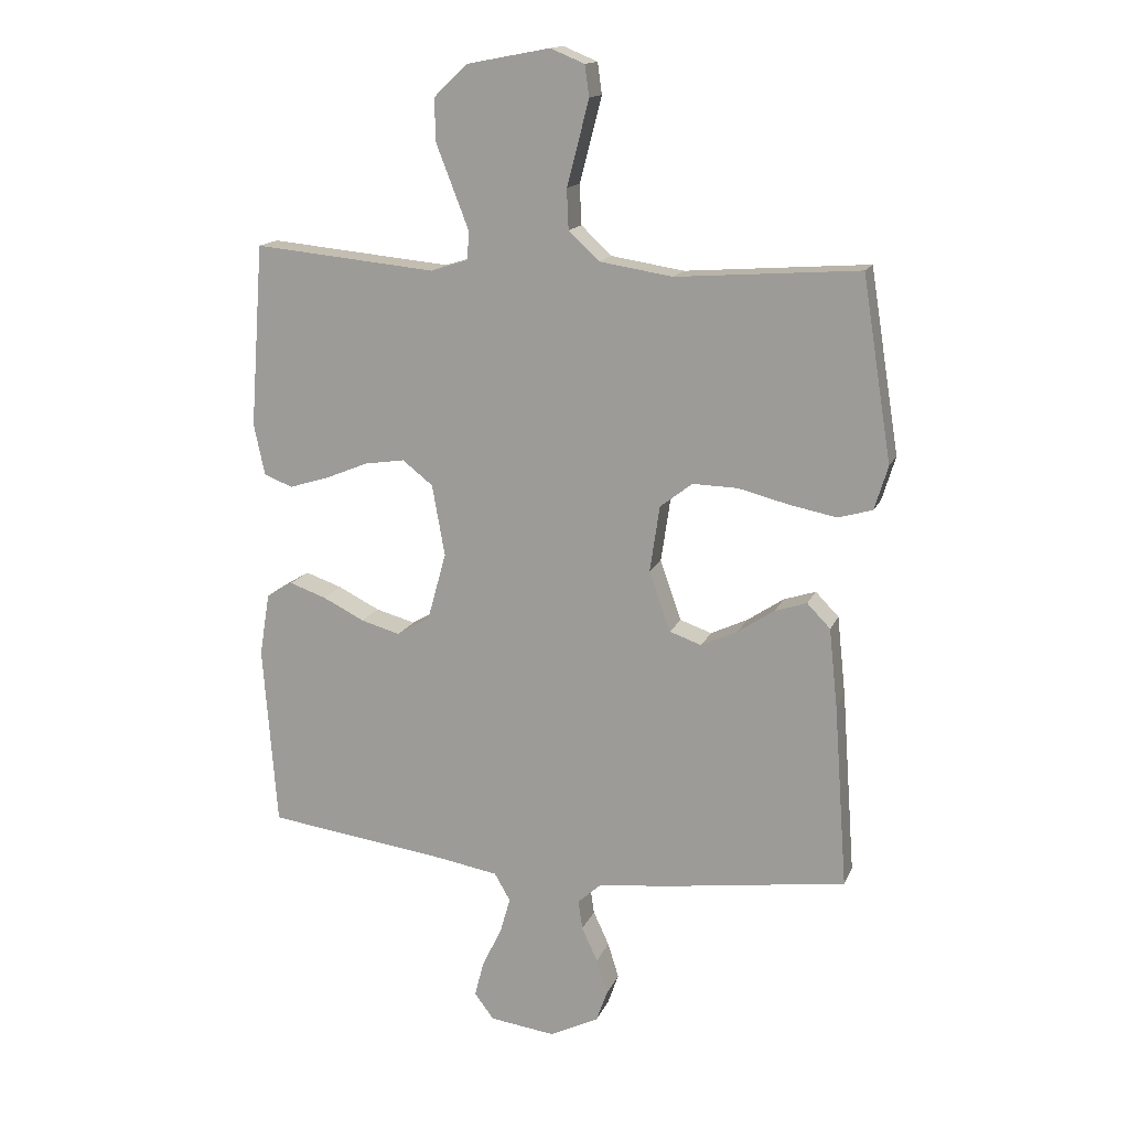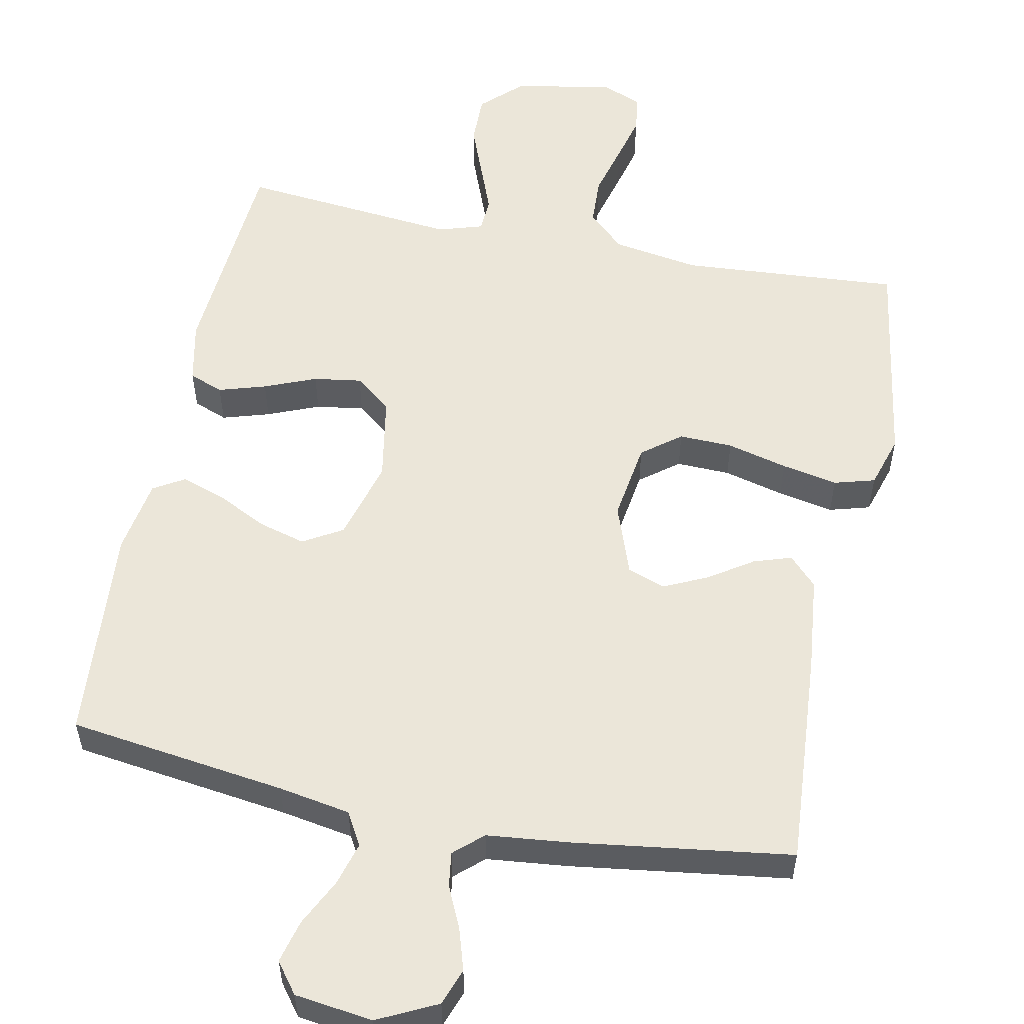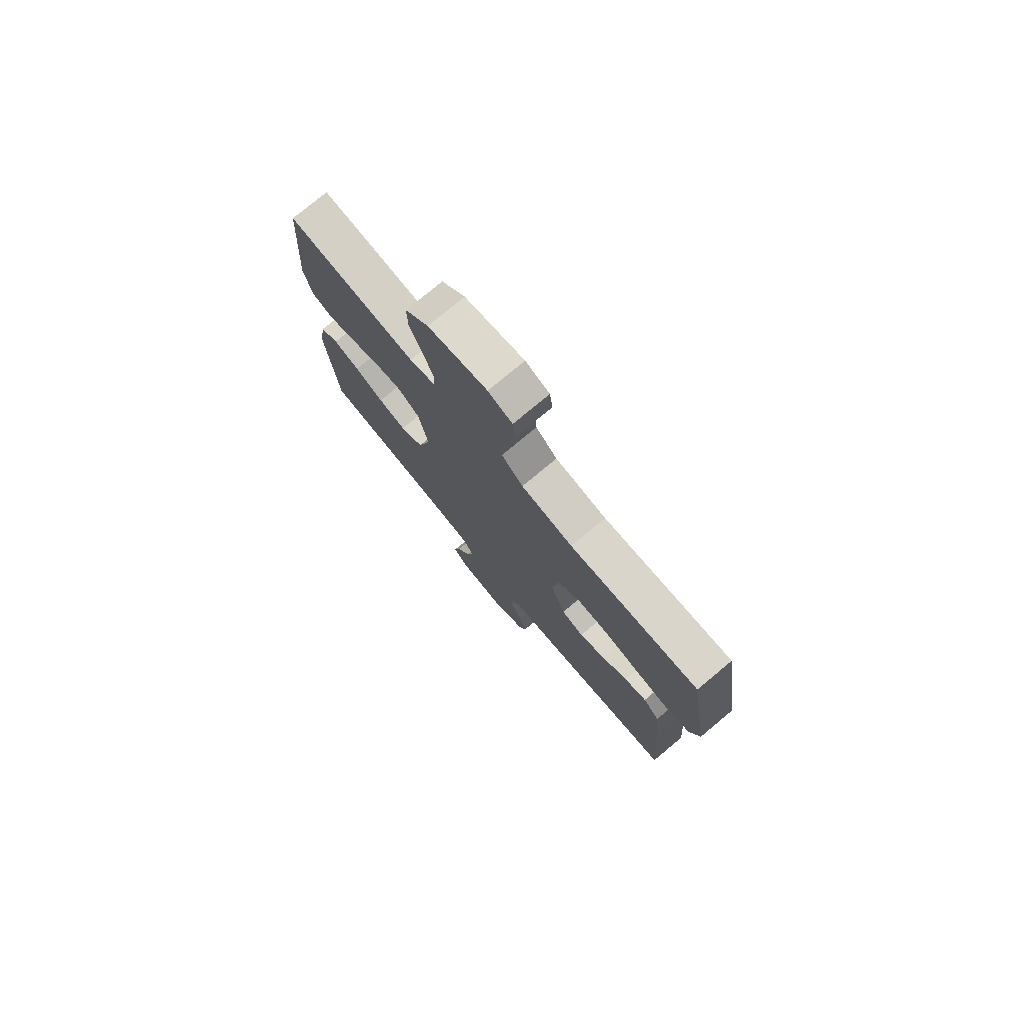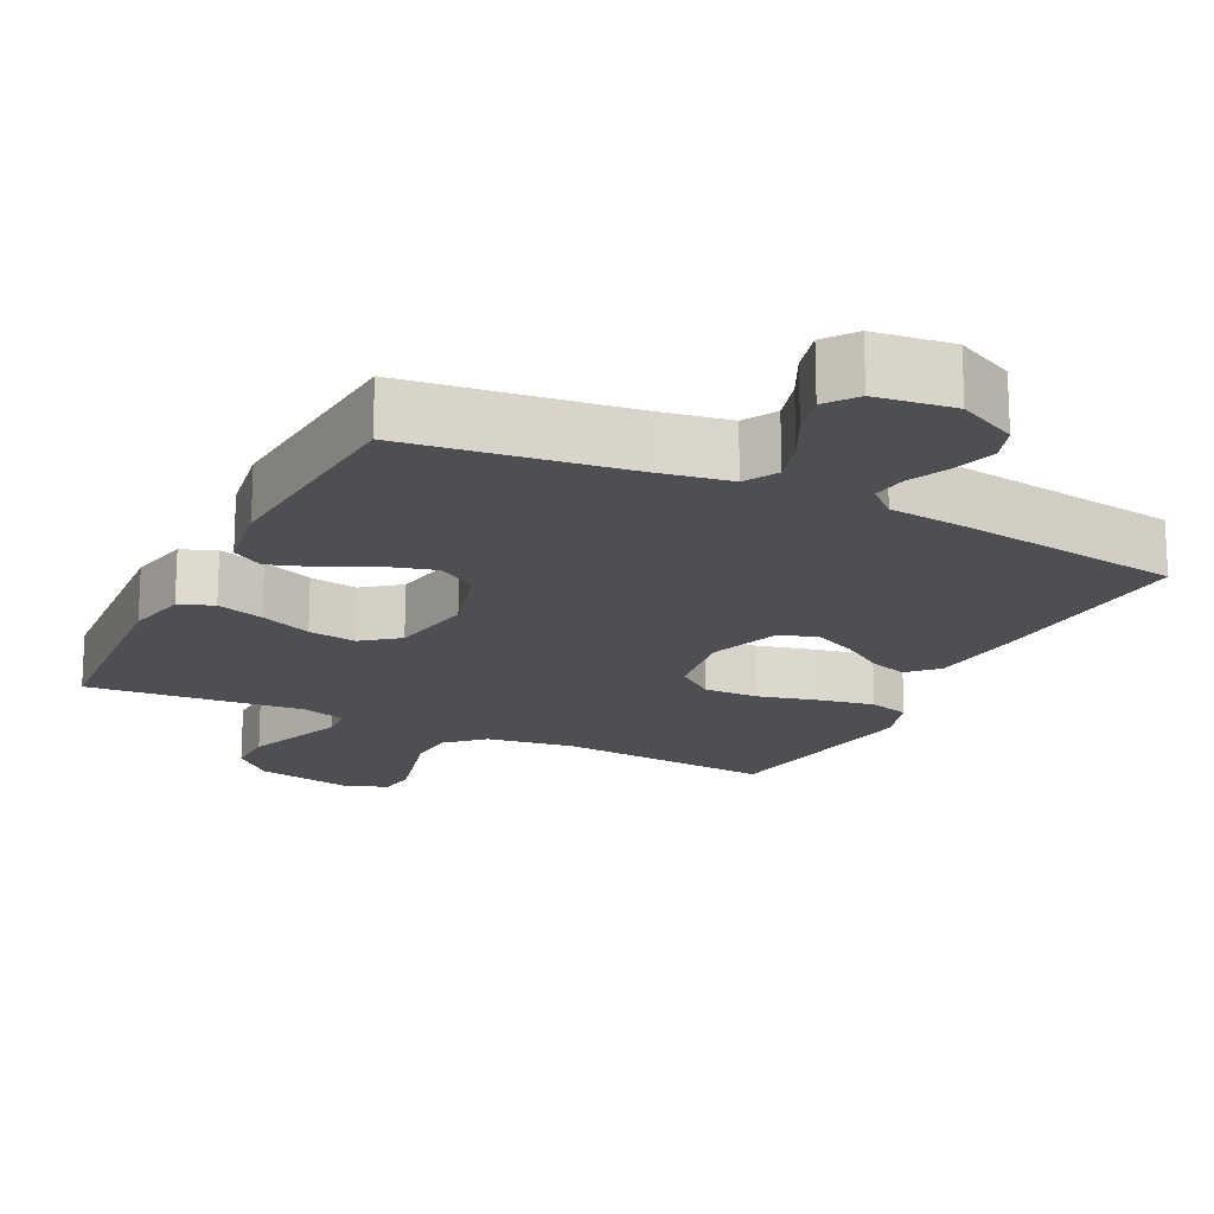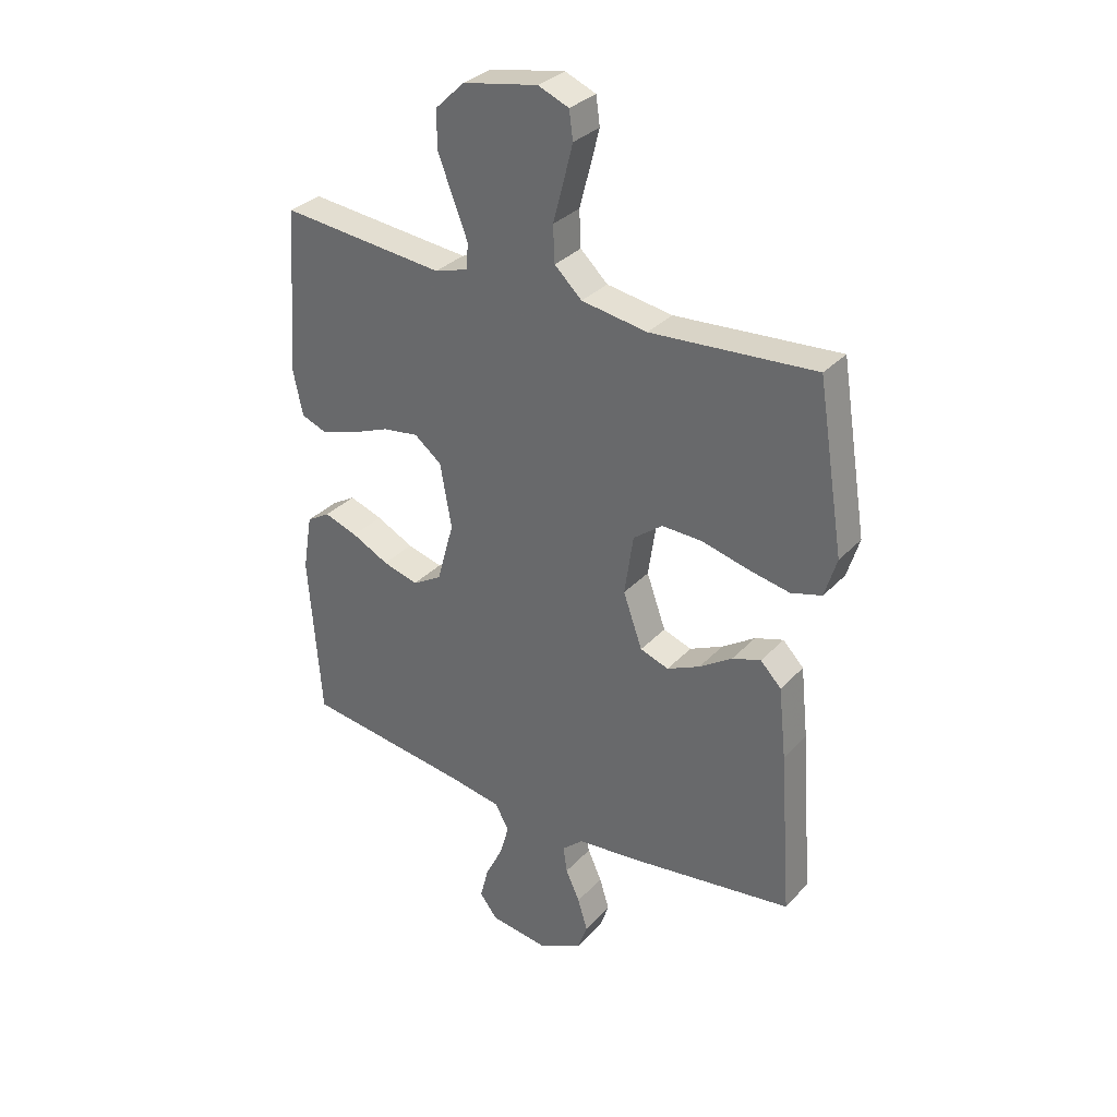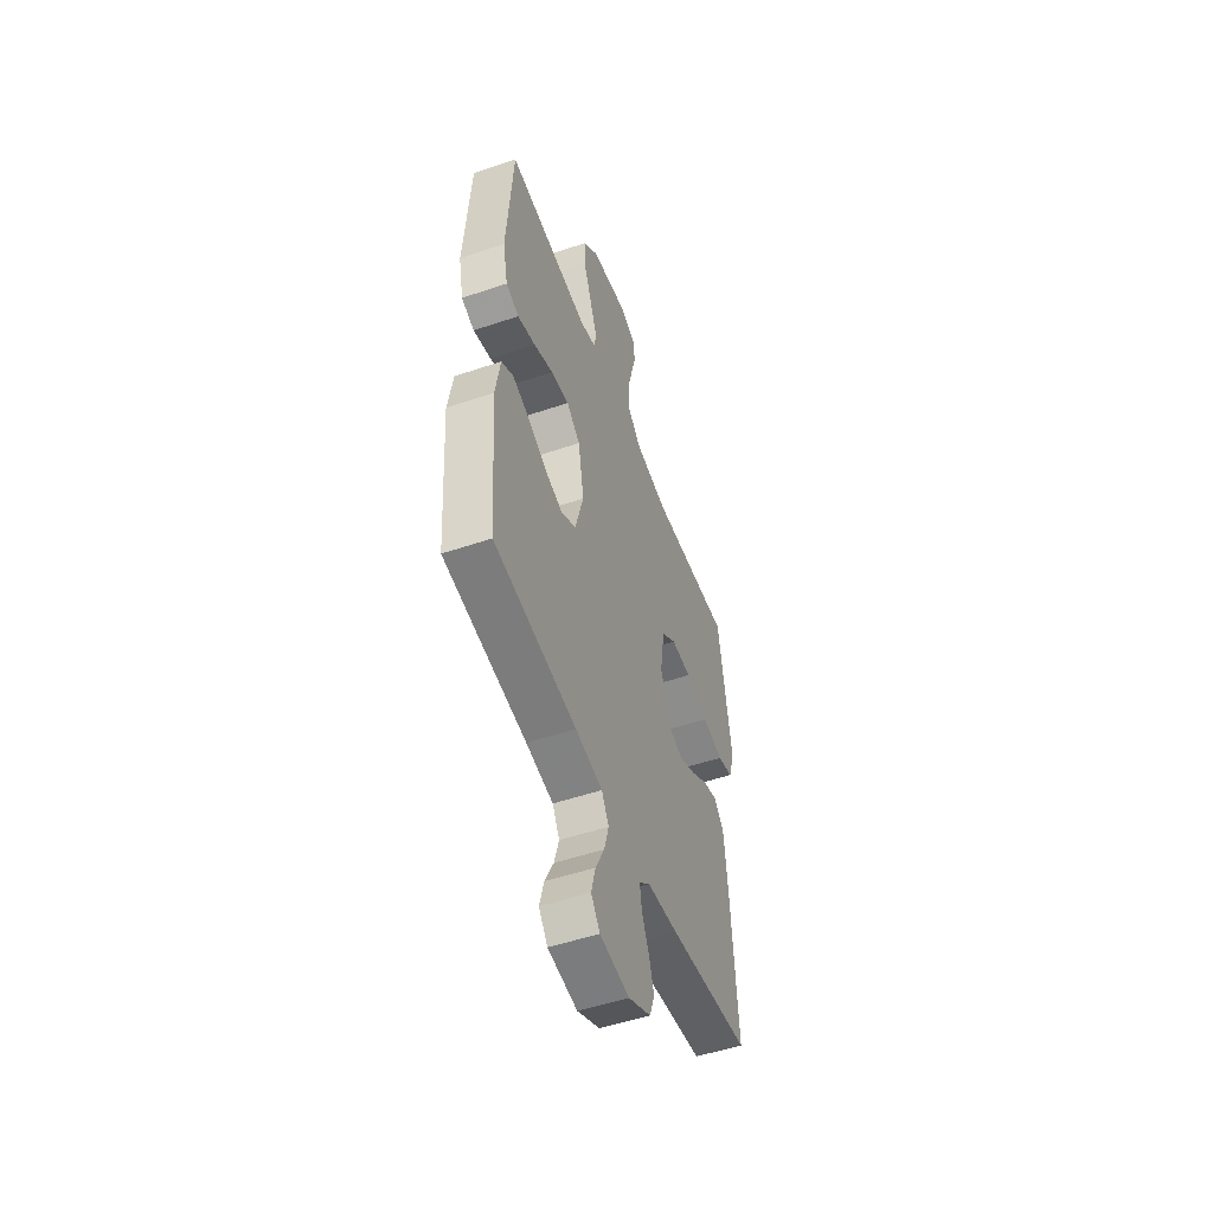
<metadata>
{"format":"obj","ext":"obj","renderer":"f3d","projection":"perspective","resolution":1024,"background":"white","views":[{"elev":15.1,"azim":-162.8,"up":"+Z"},{"elev":55.6,"azim":-168.5,"up":"+Y"},{"elev":77.1,"azim":-129.8,"up":"+Z"},{"elev":-18.0,"azim":153.6,"up":"+Y"},{"elev":32.2,"azim":-144.9,"up":"+Z"},{"elev":-51.9,"azim":110.1,"up":"+Z"}]}
</metadata>
<code>
v 0.5 0.07 -0.5
v 0.2 0.07 -0.54
v 0.101 0.07 -0.557
v 0.075 0.07 -0.602
v 0.092 0.07 -0.662
v 0.124 0.07 -0.727
v 0.139 0.07 -0.786
v 0.107 0.07 -0.828
v 0 0.07 -0.842
v -0.081 0.07 -0.802
v -0.099 0.07 -0.751
v -0.081 0.07 -0.693
v -0.055 0.07 -0.637
v -0.048 0.07 -0.589
v -0.087 0.07 -0.554
v -0.2 0.07 -0.542
v -0.5 0.07 -0.5
v -0.478 0.07 -0.2
v -0.464 0.07 -0.07
v -0.426 0.07 -0.031
v -0.374 0.07 -0.048
v -0.314 0.07 -0.088
v -0.254 0.07 -0.116
v -0.202 0.07 -0.098
v -0.167 0.07 0
v -0.183 0.07 0.109
v -0.236 0.07 0.15
v -0.31 0.07 0.148
v -0.393 0.07 0.127
v -0.47 0.07 0.112
v -0.526 0.07 0.128
v -0.548 0.07 0.2
v -0.5 0.07 0.5
v -0.2 0.07 0.478
v -0.08 0.07 0.497
v -0.03 0.07 0.544
v -0.027 0.07 0.61
v -0.046 0.07 0.682
v -0.063 0.07 0.749
v -0.056 0.07 0.8
v 0 0.07 0.823
v 0.137 0.07 0.797
v 0.191 0.07 0.745
v 0.19 0.07 0.676
v 0.162 0.07 0.604
v 0.136 0.07 0.537
v 0.139 0.07 0.49
v 0.2 0.07 0.471
v 0.5 0.07 0.5
v 0.522 0.07 0.2
v 0.504 0.07 0.115
v 0.457 0.07 0.097
v 0.392 0.07 0.117
v 0.321 0.07 0.146
v 0.255 0.07 0.156
v 0.205 0.07 0.117
v 0.184 0.07 0
v 0.215 0.07 -0.112
v 0.269 0.07 -0.144
v 0.334 0.07 -0.126
v 0.402 0.07 -0.092
v 0.463 0.07 -0.071
v 0.506 0.07 -0.097
v 0.523 0.07 -0.2
v 0.5 0 -0.5
v 0.2 0 -0.54
v 0.101 0 -0.557
v 0.075 0 -0.602
v 0.092 0 -0.662
v 0.124 0 -0.727
v 0.139 0 -0.786
v 0.107 0 -0.828
v 0 0 -0.842
v -0.081 0 -0.802
v -0.099 0 -0.751
v -0.081 0 -0.693
v -0.055 0 -0.637
v -0.048 0 -0.589
v -0.087 0 -0.554
v -0.2 0 -0.542
v -0.5 0 -0.5
v -0.478 0 -0.2
v -0.464 0 -0.07
v -0.426 0 -0.031
v -0.374 0 -0.048
v -0.314 0 -0.088
v -0.254 0 -0.116
v -0.202 0 -0.098
v -0.167 0 0
v -0.183 0 0.109
v -0.236 0 0.15
v -0.31 0 0.148
v -0.393 0 0.127
v -0.47 0 0.112
v -0.526 0 0.128
v -0.548 0 0.2
v -0.5 0 0.5
v -0.2 0 0.478
v -0.08 0 0.497
v -0.03 0 0.544
v -0.027 0 0.61
v -0.046 0 0.682
v -0.063 0 0.749
v -0.056 0 0.8
v 0 0 0.823
v 0.137 0 0.797
v 0.191 0 0.745
v 0.19 0 0.676
v 0.162 0 0.604
v 0.136 0 0.537
v 0.139 0 0.49
v 0.2 0 0.471
v 0.5 0 0.5
v 0.522 0 0.2
v 0.504 0 0.115
v 0.457 0 0.097
v 0.392 0 0.117
v 0.321 0 0.146
v 0.255 0 0.156
v 0.205 0 0.117
v 0.184 0 0
v 0.215 0 -0.112
v 0.269 0 -0.144
v 0.334 0 -0.126
v 0.402 0 -0.092
v 0.463 0 -0.071
v 0.506 0 -0.097
v 0.523 0 -0.2
f 64 1 2
f 63 64 2
f 62 63 2
f 61 62 2
f 60 61 2
f 59 60 2 3
f 58 59 3 4
f 57 58 4
f 56 57 4
f 52 53 54
f 51 52 54
f 50 51 54
f 49 50 54
f 48 49 54
f 47 48 54 55
f 43 44 45
f 42 43 45
f 41 42 45
f 40 41 45
f 39 40 45
f 38 39 45
f 37 38 45
f 36 37 45 46
f 35 36 46 47
f 32 33 34
f 31 32 34
f 30 31 34
f 29 30 34
f 28 29 34
f 34 35 47
f 28 34 47
f 27 28 47
f 20 21 22
f 19 20 22
f 18 19 22
f 17 18 22
f 16 17 22
f 15 16 22
f 14 15 22 23
f 11 12 13
f 10 11 13
f 9 10 13
f 8 9 13
f 7 8 13
f 6 7 13
f 5 6 13
f 4 5 13 14
f 56 4 14
f 47 55 56
f 27 47 56
f 26 27 56
f 25 26 56 14
f 24 25 14
f 14 23 24
f 66 65 128
f 66 128 127
f 66 127 126
f 66 126 125
f 66 125 124
f 67 66 124 123
f 68 67 123 122
f 68 122 121
f 68 121 120
f 118 117 116
f 118 116 115
f 118 115 114
f 118 114 113
f 118 113 112
f 119 118 112 111
f 109 108 107
f 109 107 106
f 109 106 105
f 109 105 104
f 109 104 103
f 109 103 102
f 109 102 101
f 110 109 101 100
f 111 110 100 99
f 98 97 96
f 98 96 95
f 98 95 94
f 98 94 93
f 98 93 92
f 111 99 98
f 111 98 92
f 111 92 91
f 86 85 84
f 86 84 83
f 86 83 82
f 86 82 81
f 86 81 80
f 86 80 79
f 87 86 79 78
f 77 76 75
f 77 75 74
f 77 74 73
f 77 73 72
f 77 72 71
f 77 71 70
f 77 70 69
f 78 77 69 68
f 78 68 120
f 120 119 111
f 120 111 91
f 120 91 90
f 78 120 90 89
f 78 89 88
f 88 87 78
f 1 65 66 2
f 2 66 67 3
f 3 67 68 4
f 4 68 69 5
f 5 69 70 6
f 6 70 71 7
f 7 71 72 8
f 8 72 73 9
f 9 73 74 10
f 10 74 75 11
f 11 75 76 12
f 12 76 77 13
f 13 77 78 14
f 14 78 79 15
f 15 79 80 16
f 16 80 81 17
f 17 81 82 18
f 18 82 83 19
f 19 83 84 20
f 20 84 85 21
f 21 85 86 22
f 22 86 87 23
f 23 87 88 24
f 24 88 89 25
f 25 89 90 26
f 26 90 91 27
f 27 91 92 28
f 28 92 93 29
f 29 93 94 30
f 30 94 95 31
f 31 95 96 32
f 32 96 97 33
f 33 97 98 34
f 34 98 99 35
f 35 99 100 36
f 36 100 101 37
f 37 101 102 38
f 38 102 103 39
f 39 103 104 40
f 40 104 105 41
f 41 105 106 42
f 42 106 107 43
f 43 107 108 44
f 44 108 109 45
f 45 109 110 46
f 46 110 111 47
f 47 111 112 48
f 48 112 113 49
f 49 113 114 50
f 50 114 115 51
f 51 115 116 52
f 52 116 117 53
f 53 117 118 54
f 54 118 119 55
f 55 119 120 56
f 56 120 121 57
f 57 121 122 58
f 58 122 123 59
f 59 123 124 60
f 60 124 125 61
f 61 125 126 62
f 62 126 127 63
f 63 127 128 64
f 64 128 65 1

</code>
